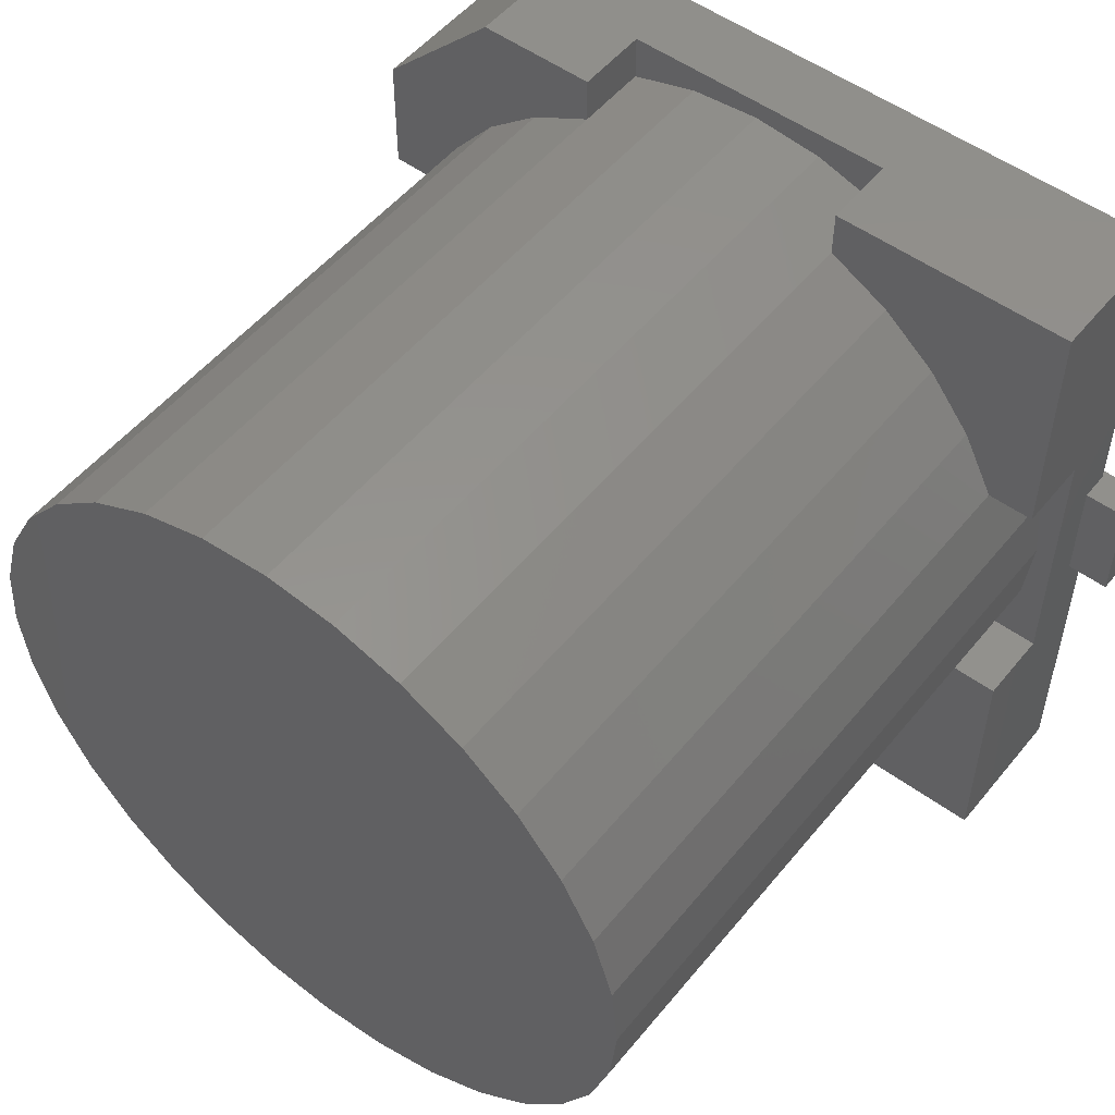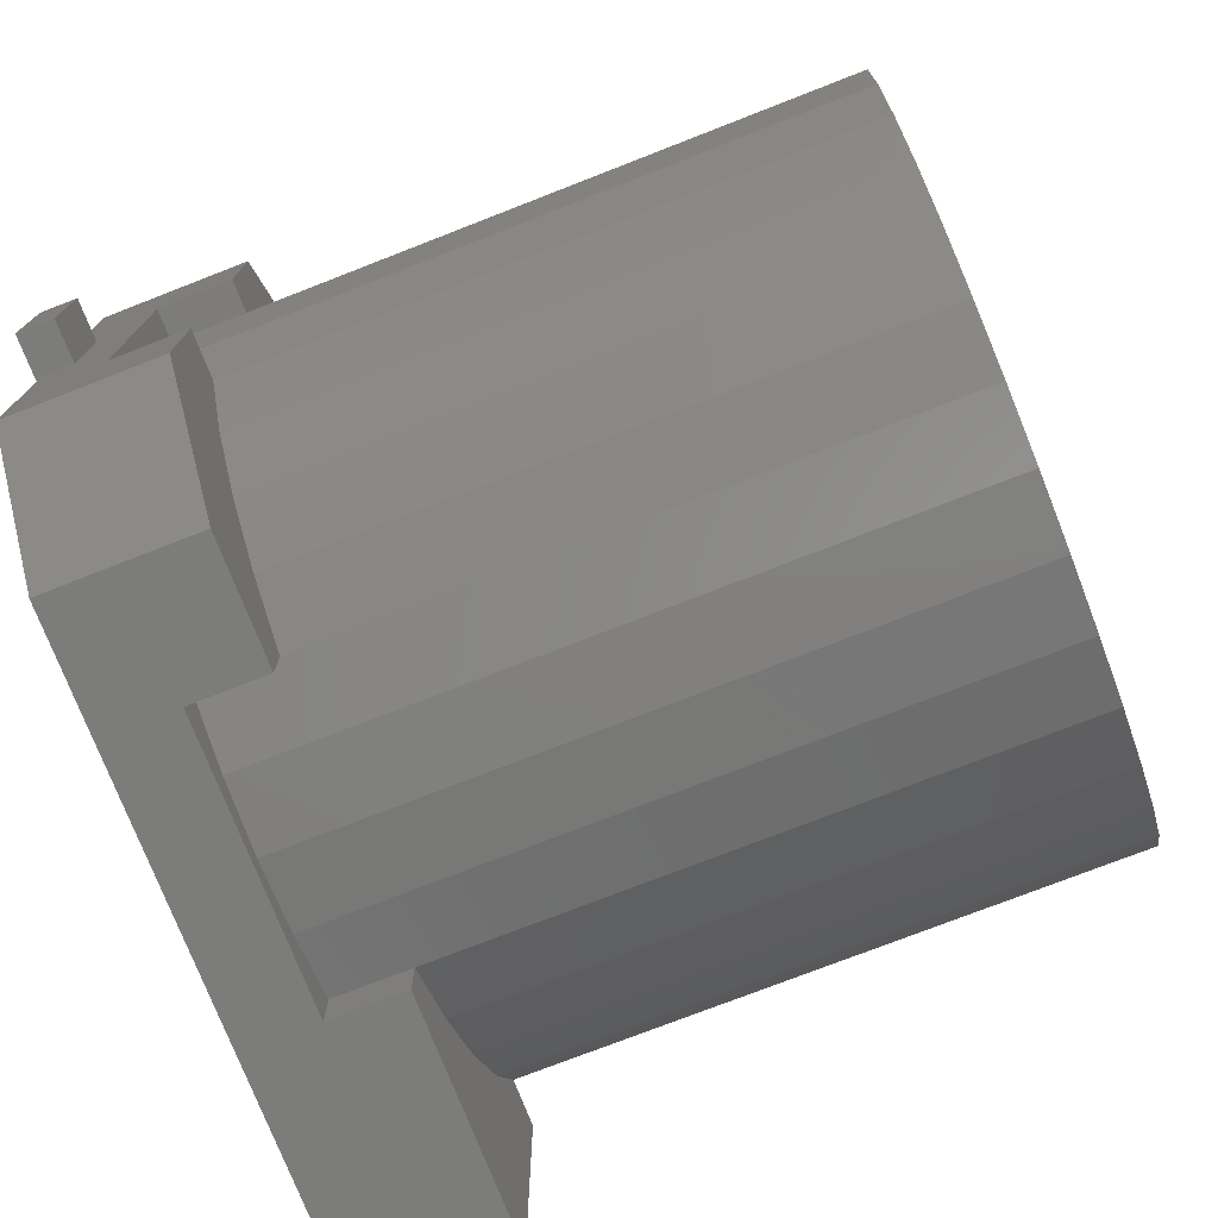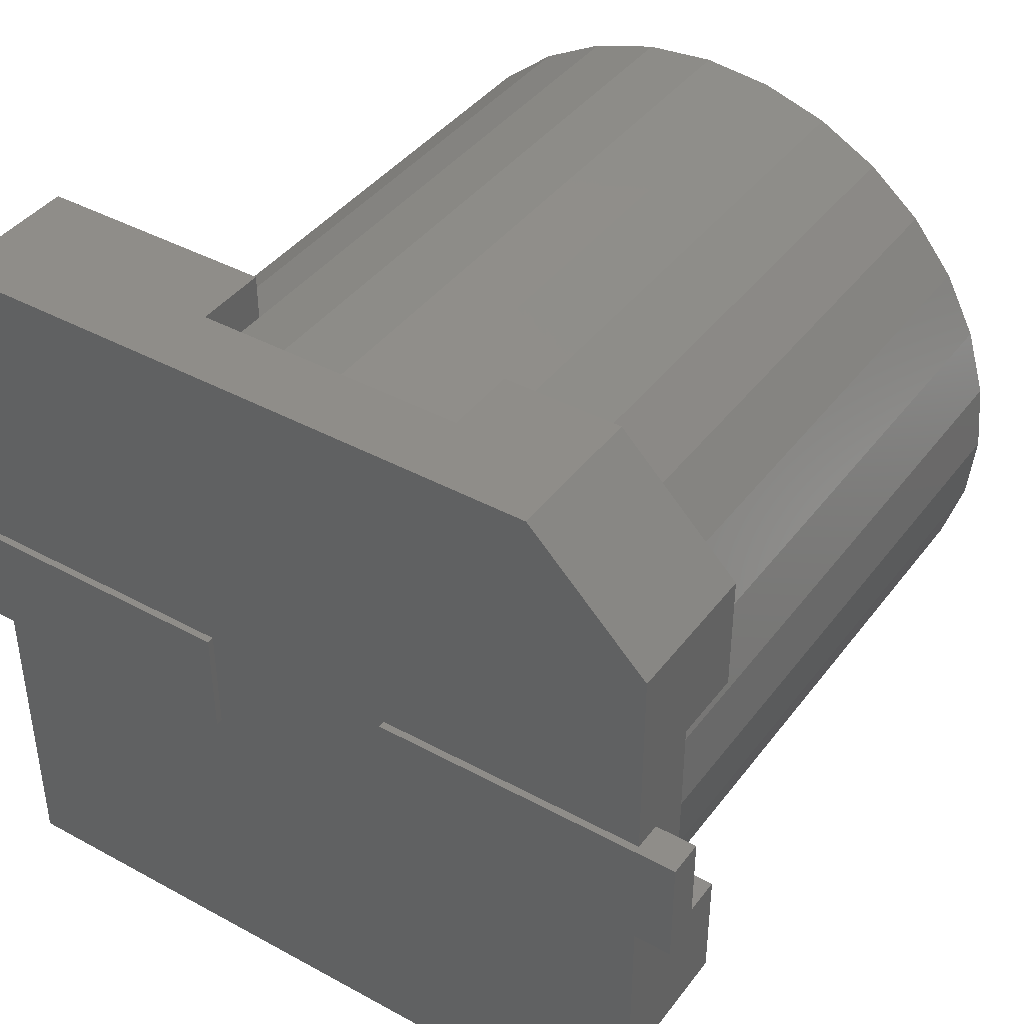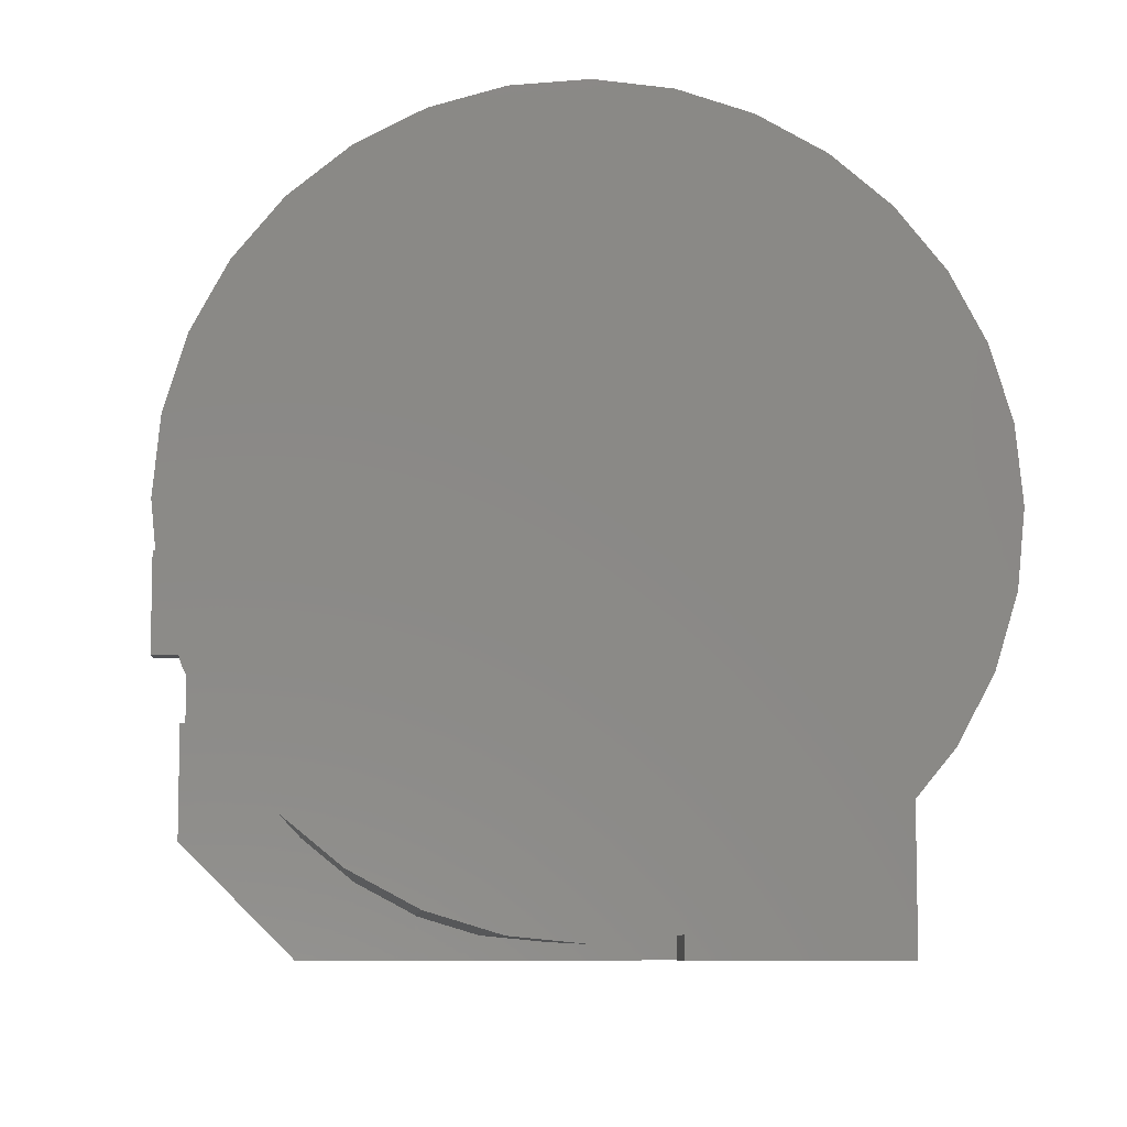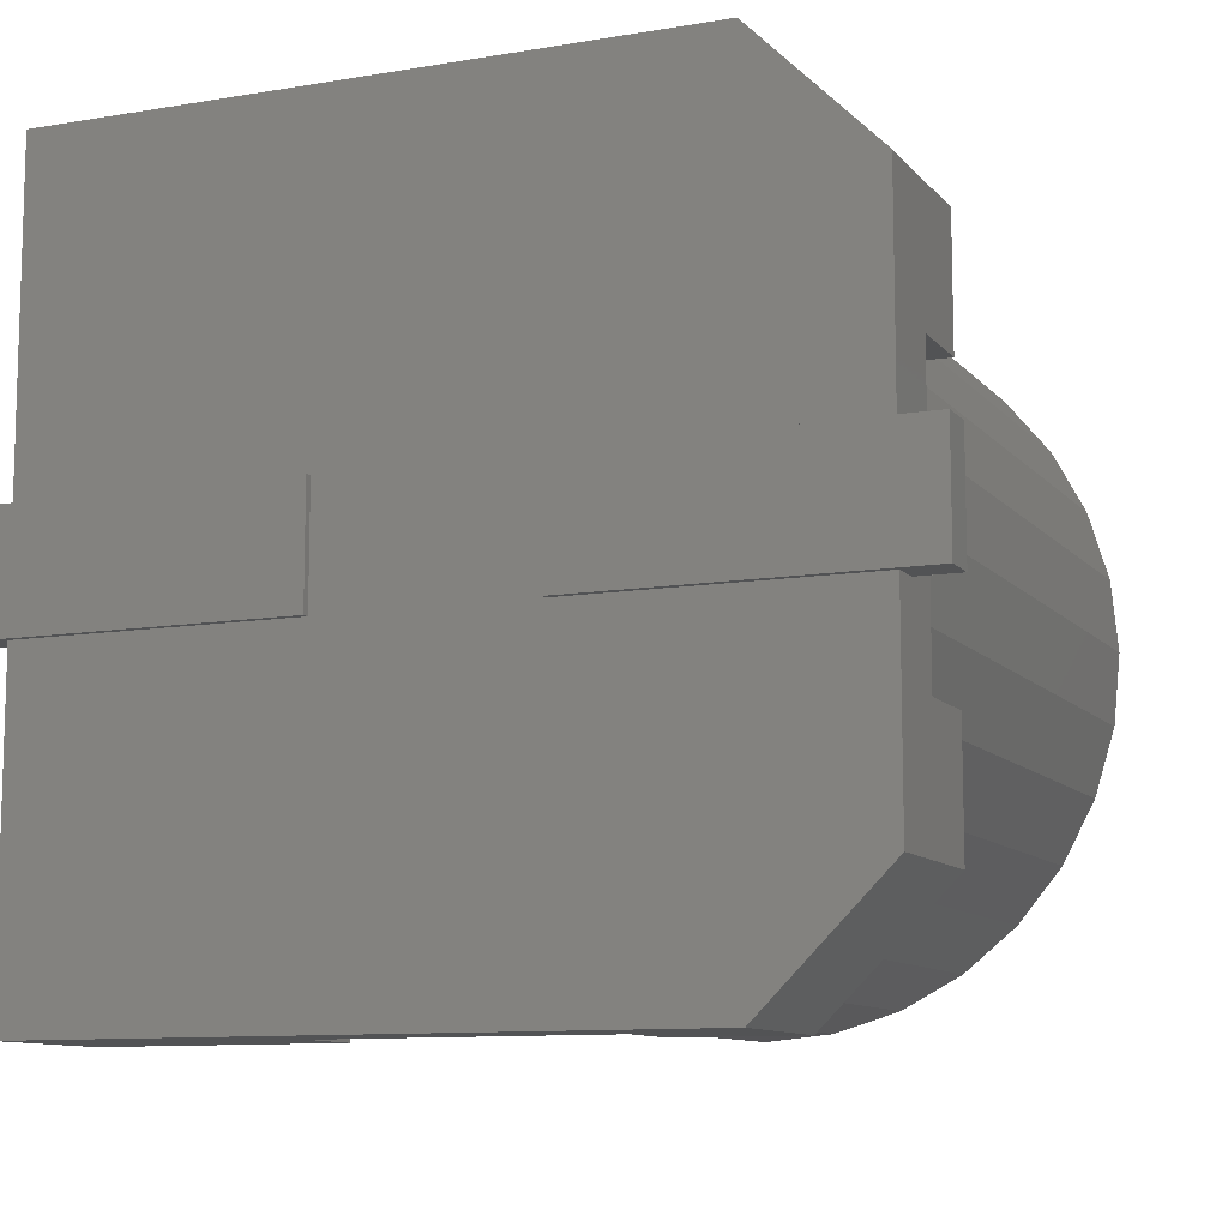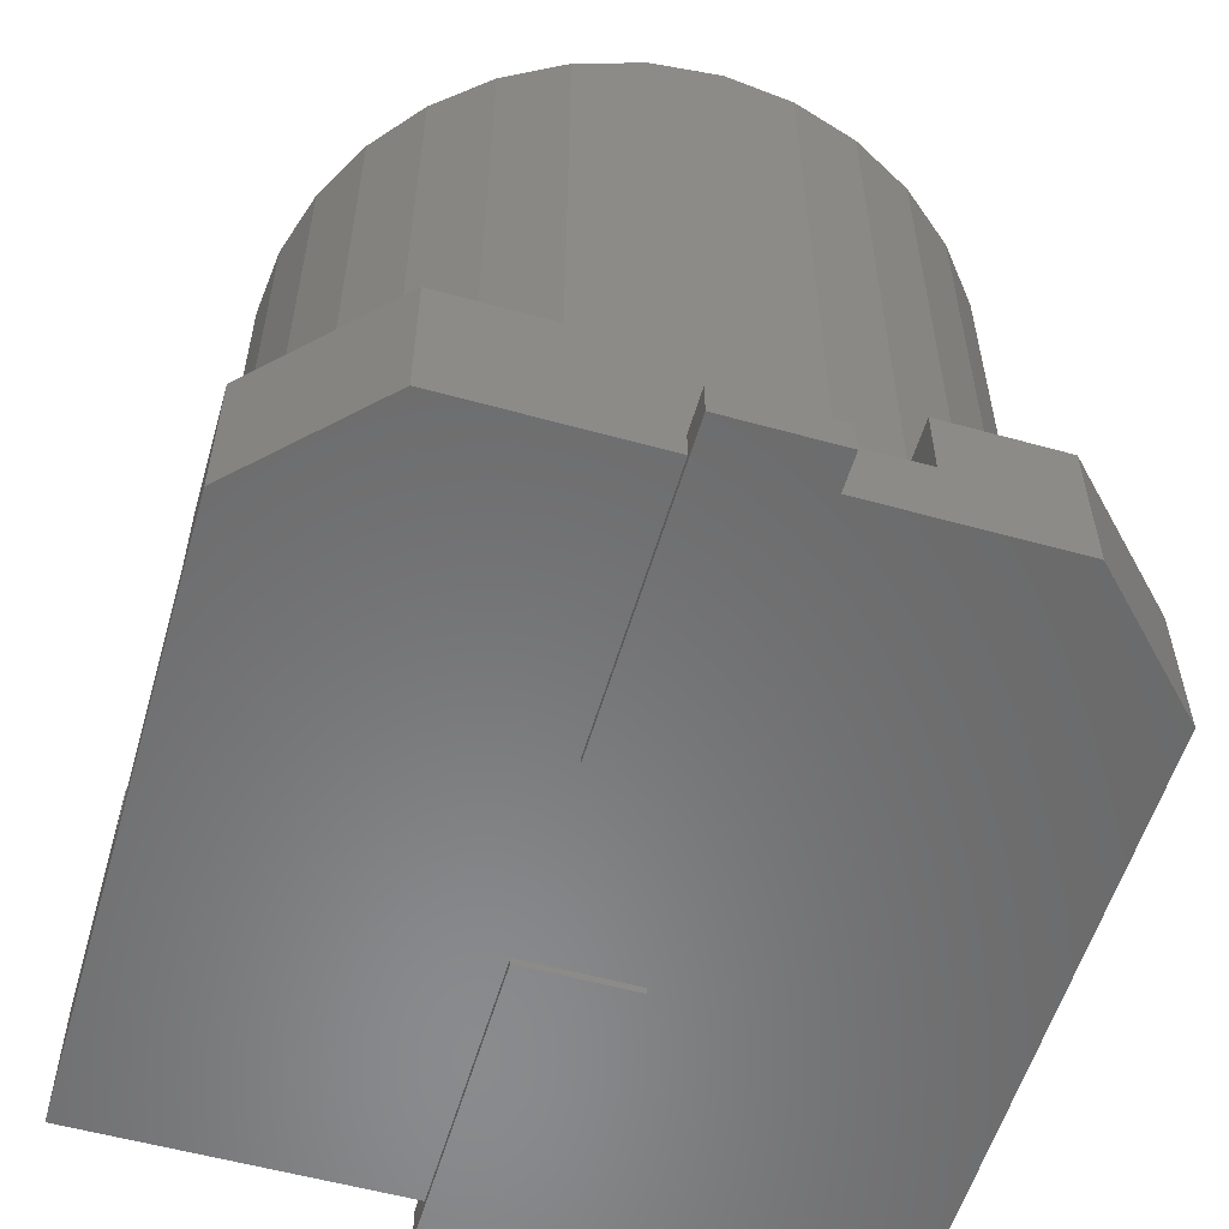
<metadata>
{"format":"stl","ext":"stl","renderer":"f3d","projection":"perspective","resolution":1024,"background":"white","views":[{"elev":52.5,"azim":38.2,"up":"+Y"},{"elev":-75.4,"azim":-68.7,"up":"+Y"},{"elev":40.9,"azim":-146.4,"up":"+Y"},{"elev":-7.7,"azim":-3.6,"up":"+Y"},{"elev":-10.3,"azim":-156.9,"up":"+Y"},{"elev":-56.4,"azim":-106.2,"up":"+Z"}]}
</metadata>
<code>
# stl→obj: 125 verts, 230 faces
v 0 0 207
v -99.28 0 207
v -97.37 -19.37 207
v -91.72 -37.99 207
v -82.54 -55.15 207
v -70.2 -70.2 207
v -55.15 -82.54 207
v -37.99 -91.72 207
v -19.37 -97.37 207
v -6.079e-15 -99.28 207
v 19.37 -97.37 207
v 37.99 -91.72 207
v 55.15 -82.54 207
v 70.2 -70.2 207
v 82.54 -55.15 207
v 91.72 -37.99 207
v 97.37 -19.37 207
v 99.28 0 207
v 97.37 19.37 207
v 91.72 37.99 207
v 82.54 55.15 207
v 70.2 70.2 207
v 55.15 82.54 207
v 37.99 91.72 207
v 19.37 97.37 207
v 6.079e-15 99.28 207
v -19.37 97.37 207
v -37.99 91.72 207
v -55.15 82.54 207
v -70.2 70.2 207
v -82.54 55.15 207
v -91.72 37.99 207
v -97.37 19.37 207
v -97.37 -19.37 22.51
v -99.28 0 22.51
v -91.72 -37.99 22.51
v -82.54 -55.15 43
v -91.72 -37.99 43
v -70.2 -70.2 43
v -55.15 -82.54 43
v -37.99 -91.72 43
v -19.37 -97.37 22.51
v -37.99 -91.72 22.51
v -6.079e-15 -99.28 22.51
v 19.37 -97.37 22.51
v 37.99 -91.72 22.51
v 55.15 -82.54 43
v 37.99 -91.72 43
v 70.2 -70.2 43
v 82.54 -55.15 43
v 91.72 -37.99 43
v 97.37 -19.37 22.51
v 91.72 -37.99 22.51
v 99.28 0 22.51
v 97.37 19.37 22.51
v 91.72 37.99 22.51
v 82.54 55.15 43
v 91.72 37.99 43
v 70.2 70.2 43
v 55.15 82.54 43
v 37.99 91.72 43
v 19.37 97.37 22.51
v 37.99 91.72 22.51
v 6.079e-15 99.28 22.51
v -19.37 97.37 22.51
v -37.99 91.72 22.51
v -55.15 82.54 43
v -37.99 91.72 43
v -70.2 70.2 43
v -82.54 55.15 43
v -91.72 37.99 43
v -97.37 19.37 22.51
v -91.72 37.99 22.51
v -37.99 -104.5 43
v -71.25 -104.5 43
v -104.5 -71.25 43
v -104.5 -37.99 43
v -104.5 37.99 43
v -104.5 71.25 43
v -71.25 104.5 43
v -37.99 104.5 43
v 104.5 104.5 43
v 37.99 104.5 43
v 104.5 37.99 43
v 104.5 -104.5 43
v 104.5 -37.99 43
v 37.99 -104.5 43
v 104.5 104.5 2
v -104.5 71.25 2
v -71.25 104.5 2
v -104.5 -71.25 2
v -71.25 -104.5 2
v 104.5 -104.5 2
v -104.5 37.99 22.5
v -104.5 -37.99 22.5
v 37.99 104.5 22.5
v -37.99 104.5 22.5
v 104.5 -37.99 22.5
v 104.5 37.99 22.5
v -37.99 -104.5 22.5
v 37.99 -104.5 22.5
v 116 -15.5 0
v 116 15.5 10
v 116 -15.5 10
v 116 15.5 0
v 104.5 15.5 10
v 104.5 15.5 2
v 28 15.5 2
v 28 15.5 0
v 28 -15.5 2
v 28 -15.5 0
v 104.5 -15.5 2
v 104.5 -15.5 10
v -116 15.5 0
v -116 -15.5 10
v -116 15.5 10
v -116 -15.5 0
v -104.5 -15.5 10
v -104.5 -15.5 2
v -28 -15.5 2
v -28 -15.5 0
v -28 15.5 2
v -28 15.5 0
v -104.5 15.5 2
v -104.5 15.5 10
f 1 2 3
f 1 3 4
f 1 4 5
f 1 5 6
f 1 6 7
f 1 7 8
f 1 8 9
f 1 9 10
f 1 10 11
f 1 11 12
f 1 12 13
f 1 13 14
f 1 14 15
f 1 15 16
f 1 16 17
f 1 17 18
f 1 18 19
f 1 19 20
f 1 20 21
f 1 21 22
f 1 22 23
f 1 23 24
f 1 24 25
f 1 25 26
f 1 26 27
f 1 27 28
f 1 28 29
f 1 29 30
f 1 30 31
f 1 31 32
f 1 32 33
f 1 33 2
f 2 34 3
f 2 35 34
f 3 36 4
f 3 34 36
f 4 37 5
f 4 38 37
f 5 39 6
f 5 37 39
f 6 40 7
f 6 39 40
f 7 41 8
f 7 40 41
f 8 42 9
f 8 43 42
f 9 44 10
f 9 42 44
f 10 45 11
f 10 44 45
f 11 46 12
f 11 45 46
f 12 47 13
f 12 48 47
f 13 49 14
f 13 47 49
f 14 50 15
f 14 49 50
f 15 51 16
f 15 50 51
f 16 52 17
f 16 53 52
f 17 54 18
f 17 52 54
f 18 55 19
f 18 54 55
f 19 56 20
f 19 55 56
f 20 57 21
f 20 58 57
f 21 59 22
f 21 57 59
f 22 60 23
f 22 59 60
f 23 61 24
f 23 60 61
f 24 62 25
f 24 63 62
f 25 64 26
f 25 62 64
f 26 65 27
f 26 64 65
f 27 66 28
f 27 65 66
f 28 67 29
f 28 68 67
f 29 69 30
f 29 67 69
f 30 70 31
f 30 69 70
f 31 71 32
f 31 70 71
f 32 72 33
f 32 73 72
f 33 35 2
f 33 72 35
f 74 41 75
f 75 41 40
f 75 40 39
f 75 39 76
f 76 39 37
f 76 37 38
f 76 38 77
f 78 71 79
f 79 71 70
f 79 70 69
f 79 69 80
f 80 69 67
f 80 67 68
f 80 68 81
f 82 83 61
f 82 61 60
f 82 60 59
f 82 59 57
f 82 57 58
f 82 58 84
f 85 86 51
f 85 51 50
f 85 50 49
f 85 49 47
f 85 47 48
f 85 48 87
f 88 89 90
f 88 91 89
f 88 92 91
f 88 93 92
f 79 89 78
f 78 89 94
f 89 95 94
f 89 91 95
f 91 76 95
f 77 95 76
f 82 88 83
f 88 96 83
f 88 97 96
f 88 90 97
f 90 80 97
f 81 97 80
f 85 93 86
f 93 98 86
f 93 99 98
f 93 88 99
f 88 82 99
f 84 99 82
f 75 92 74
f 92 100 74
f 92 101 100
f 92 93 101
f 93 85 101
f 87 101 85
f 76 92 75
f 76 91 92
f 80 89 79
f 80 90 89
f 38 36 77
f 36 95 77
f 78 73 71
f 73 78 94
f 68 66 81
f 66 97 81
f 83 63 61
f 63 83 96
f 58 56 84
f 56 99 84
f 86 53 51
f 53 86 98
f 48 46 87
f 46 101 87
f 74 43 41
f 43 74 100
f 96 62 63
f 96 64 62
f 97 65 64
f 97 66 65
f 96 97 64
f 94 72 73
f 94 35 72
f 95 34 35
f 95 36 34
f 94 95 35
f 100 42 43
f 100 44 42
f 101 45 44
f 101 46 45
f 100 101 44
f 98 52 53
f 98 54 52
f 99 55 54
f 99 56 55
f 98 99 54
f 102 103 104
f 102 105 103
f 103 105 106
f 106 105 107
f 107 105 108
f 109 108 105
f 109 110 108
f 109 111 110
f 112 110 111
f 112 111 102
f 112 104 113
f 112 102 104
f 106 112 113
f 106 107 112
f 104 103 113
f 113 103 106
f 112 107 110
f 107 108 110
f 102 111 105
f 105 111 109
f 114 115 116
f 114 117 115
f 115 117 118
f 118 117 119
f 119 117 120
f 121 120 117
f 121 122 120
f 121 123 122
f 124 122 123
f 124 123 114
f 124 116 125
f 124 114 116
f 118 124 125
f 118 119 124
f 116 115 125
f 125 115 118
f 124 119 122
f 119 120 122
f 114 123 117
f 117 123 121

</code>
